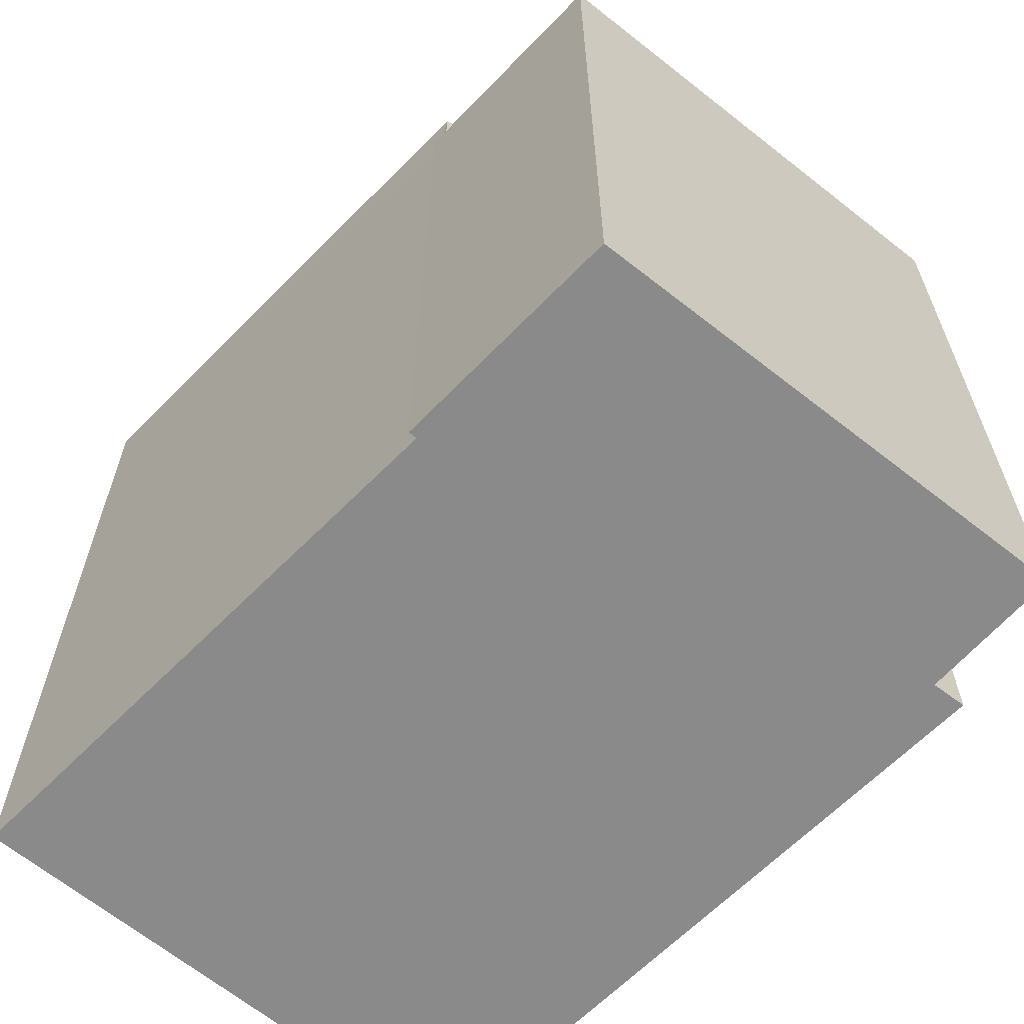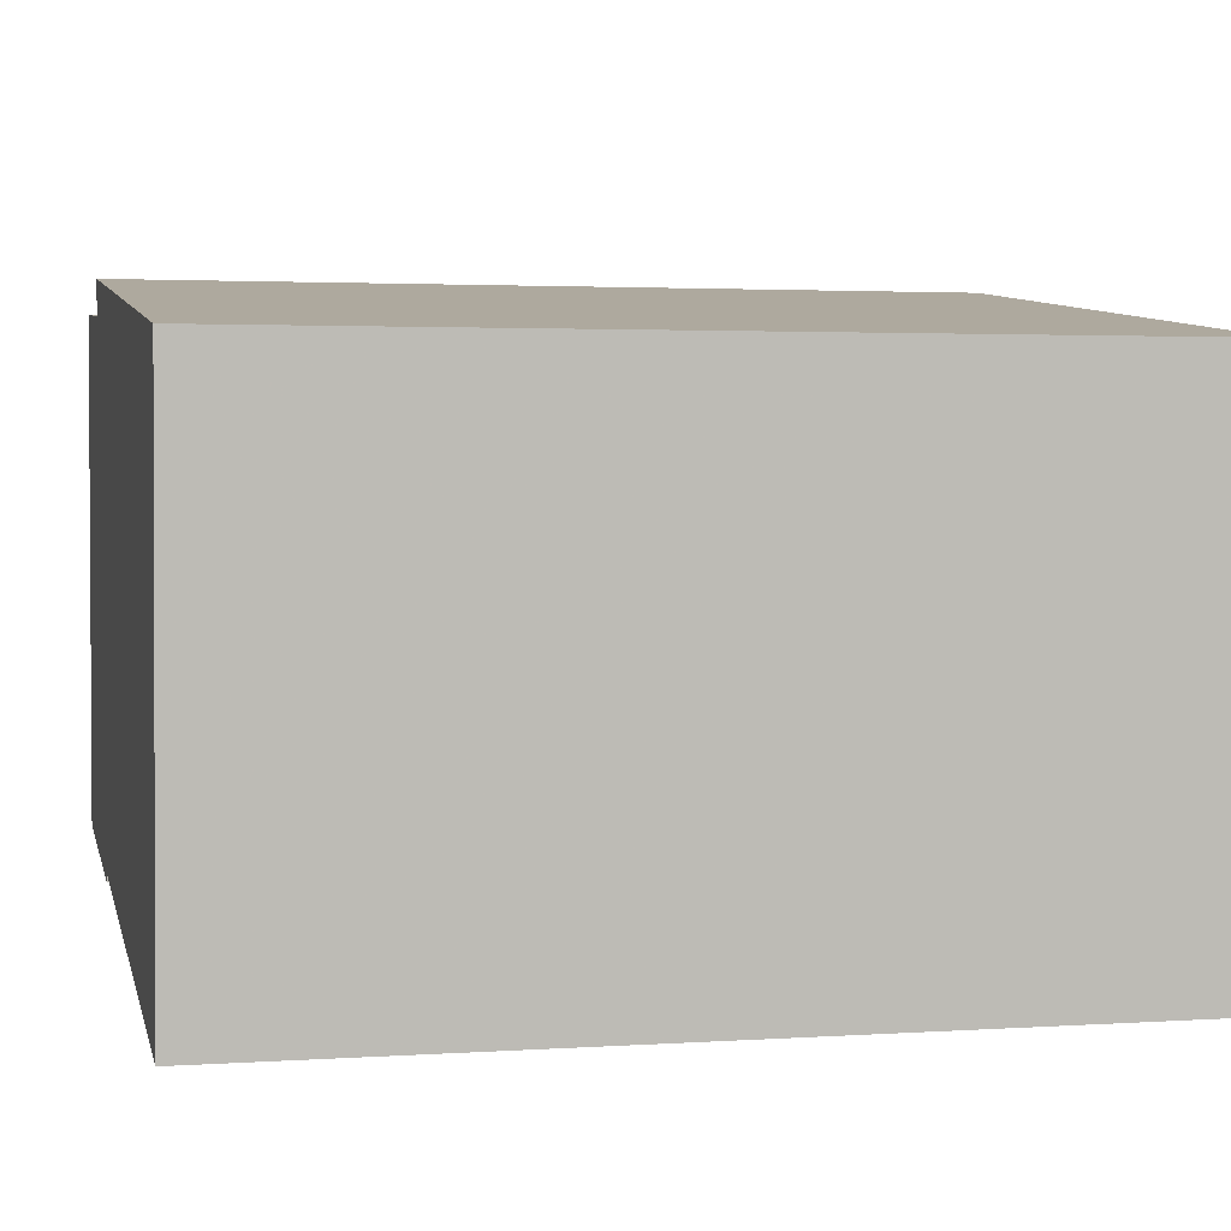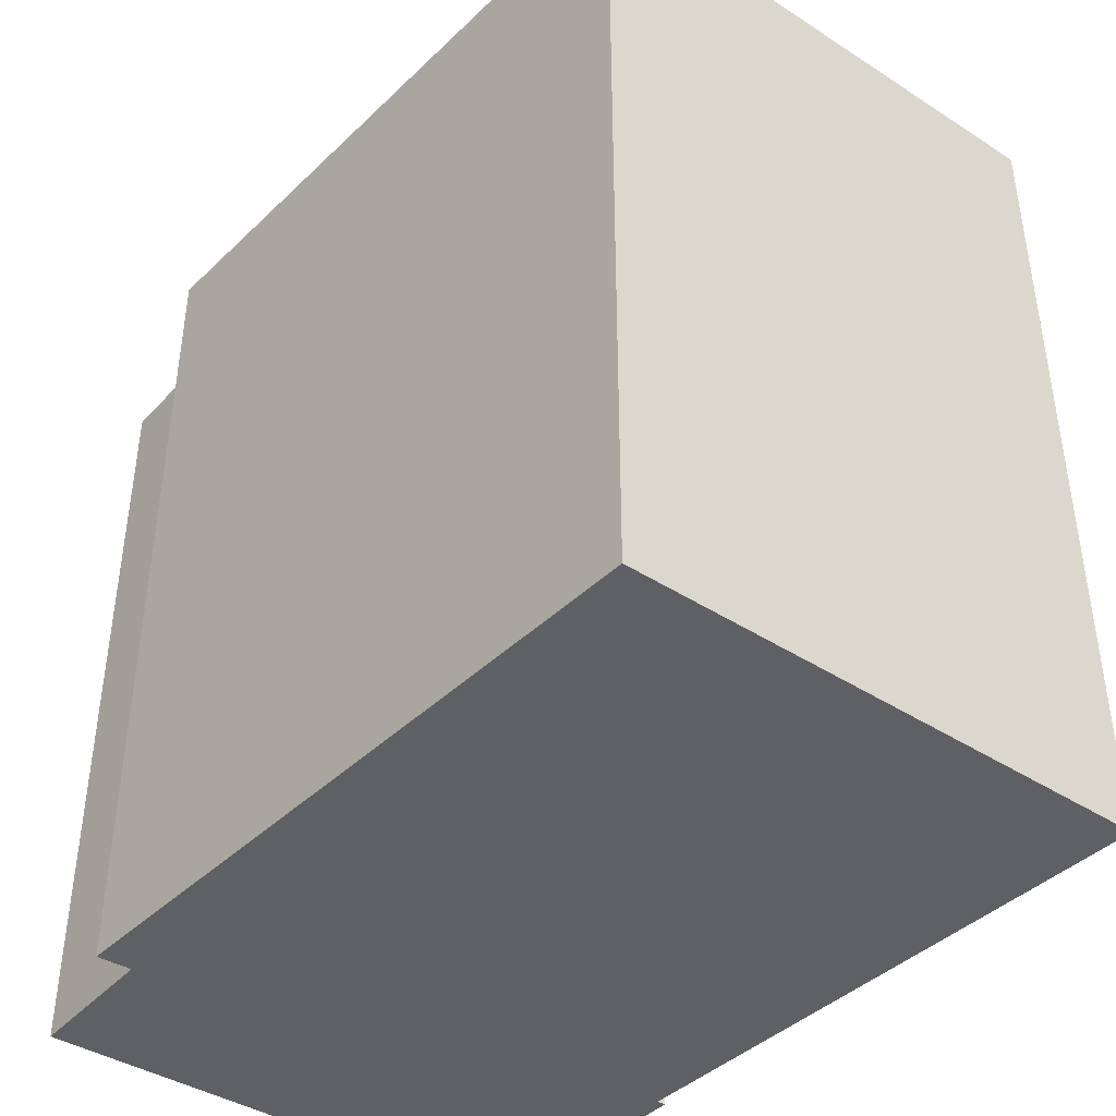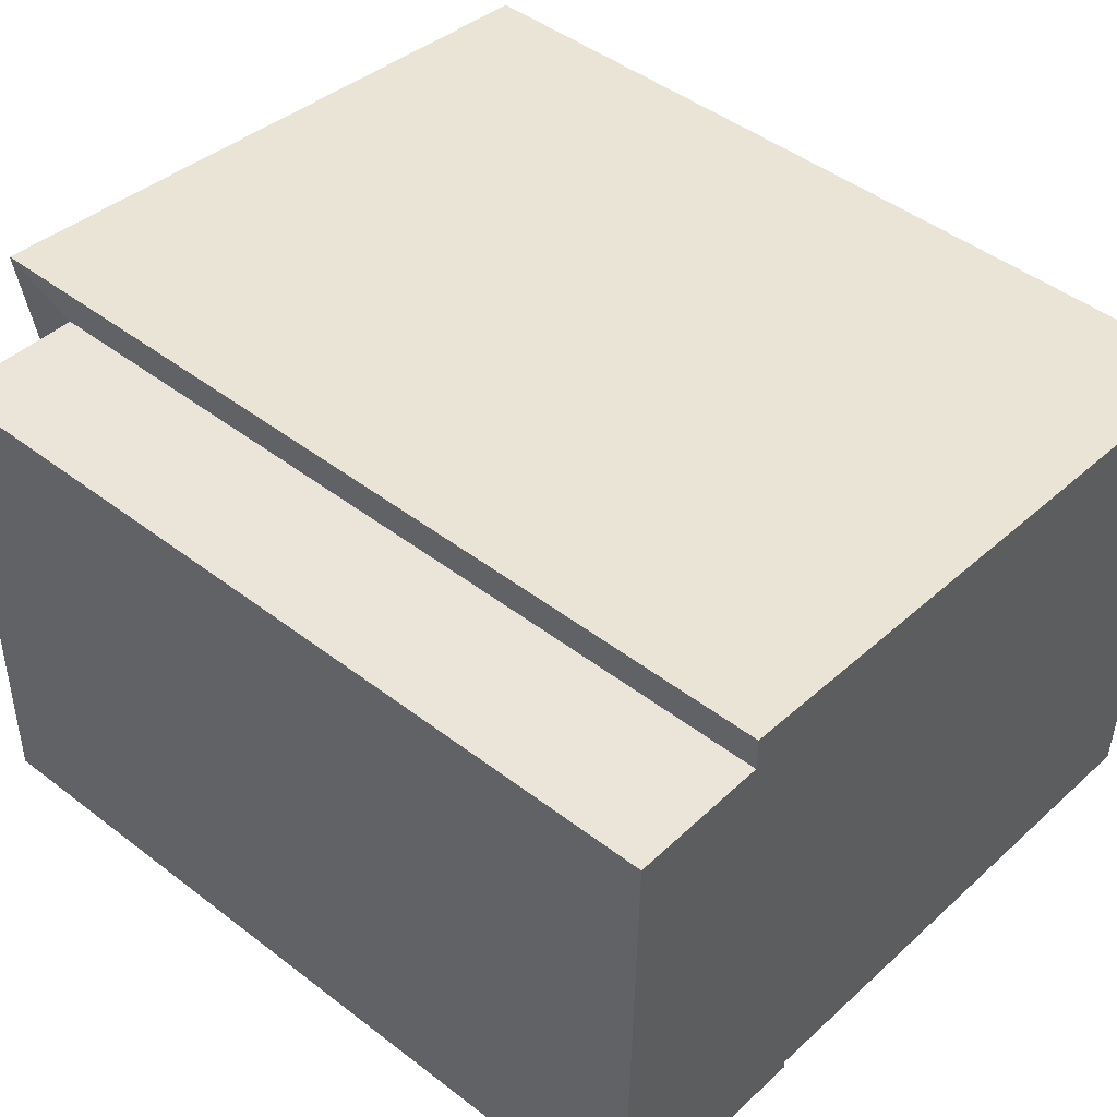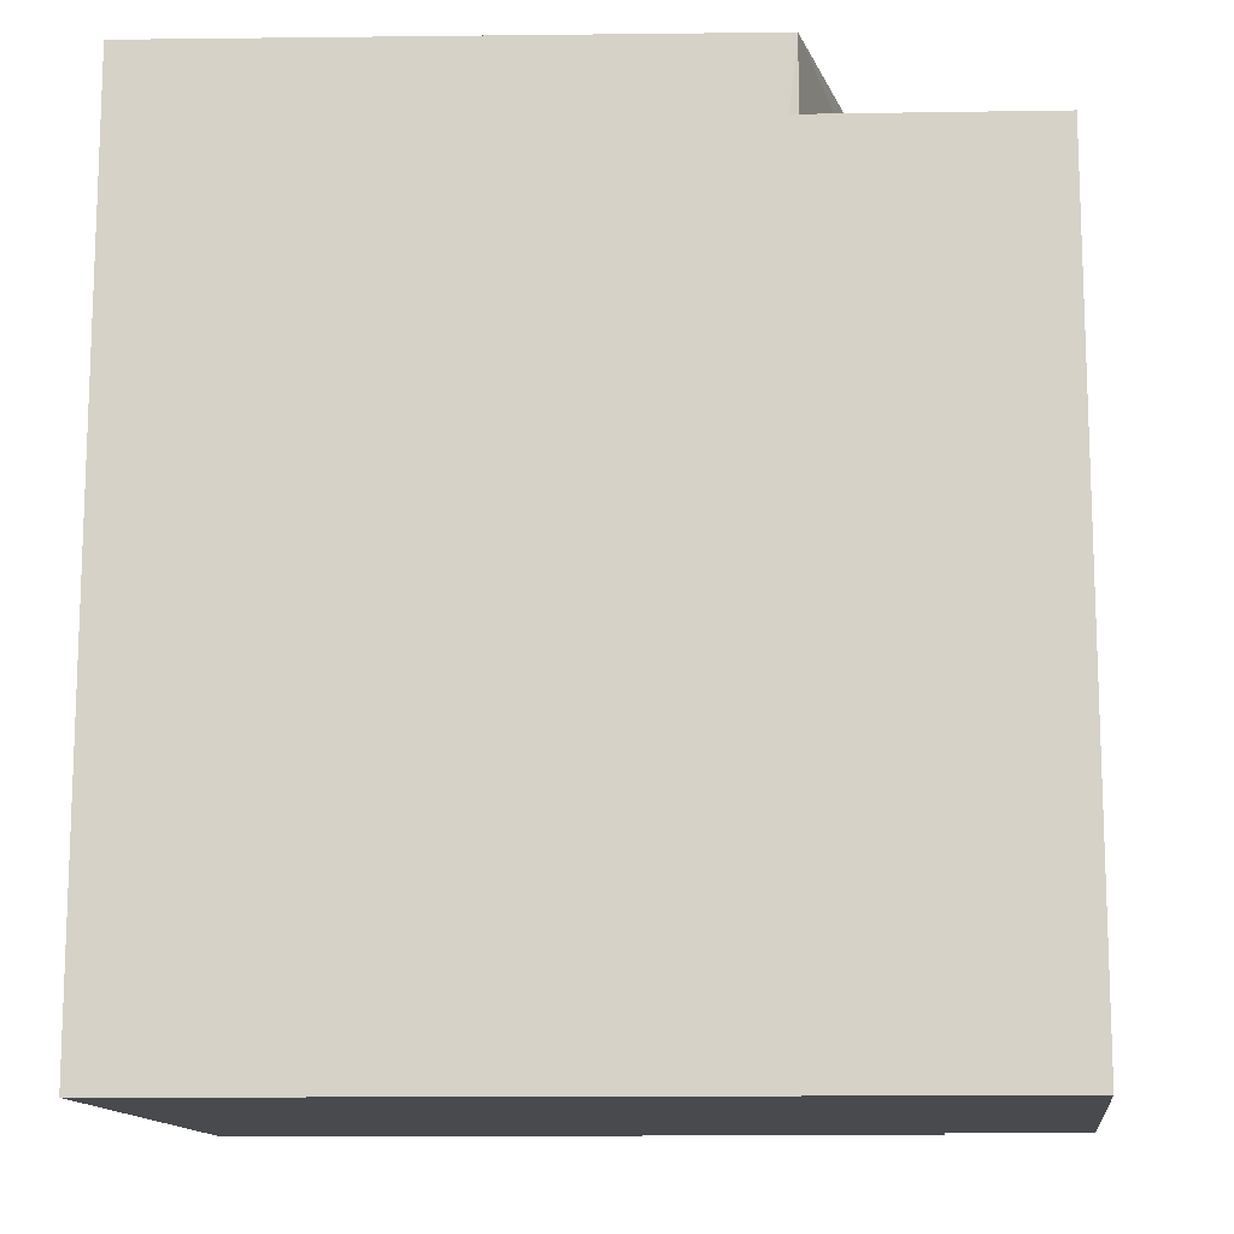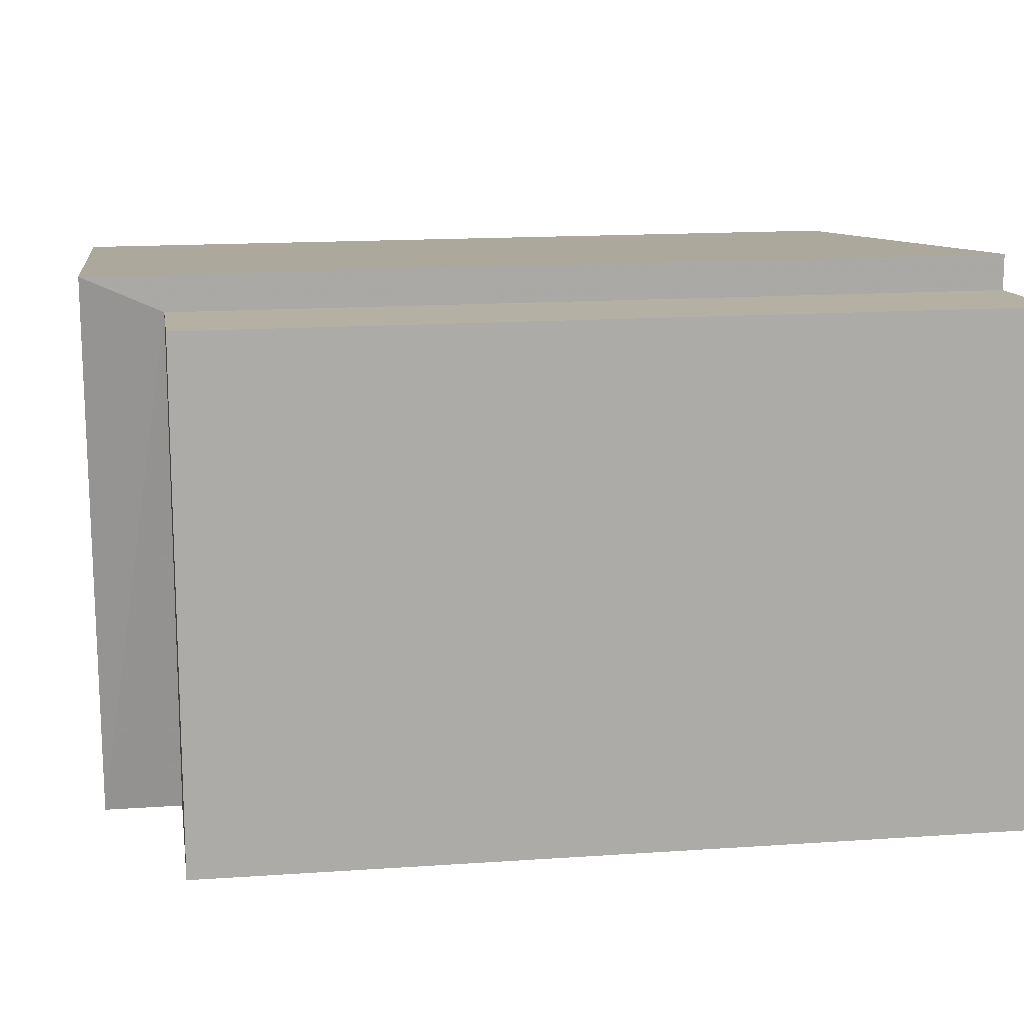
<metadata>
{"format":"obj","ext":"obj","renderer":"f3d","projection":"perspective","resolution":1024,"background":"white","views":[{"elev":-63.6,"azim":-127.5,"up":"+Y"},{"elev":2.5,"azim":76.7,"up":"+Z"},{"elev":-42.5,"azim":55.1,"up":"+Y"},{"elev":46.4,"azim":-48.8,"up":"+Z"},{"elev":-13.1,"azim":-171.6,"up":"+Y"},{"elev":15.1,"azim":-98.5,"up":"+Z"}]}
</metadata>
<code>
v 8.505 0 -5.243
v 8.98 0 4.576
v -3.373 0 6.001
v -6.066 0 -3.66
v -1.79 0 -4.135
v -1.79 0 -3.976
v -3.373 0 5.368
v -5.907 0 5.526
v -3.373 14.52 6.001
v -1.79 14.52 -4.135
v -3.373 14.52 5.368
v -1.79 14.52 -3.976
v -6.066 14.52 -3.66
v 8.505 15.9 -5.243
v -5.907 14.52 5.526
v 8.98 15.9 4.576
v -1.948 14.52 -3.976
v -1.948 15.9 -3.976
v -3.373 15.9 6.001
f 1 2 3
f 4 5 6
f 7 8 4
f 1 3 7
f 7 4 6
f 6 1 7
f 2 3 9
f 5 6 10
f 7 8 11
f 6 1 12
f 3 7 9
f 4 5 13
f 8 4 13
f 1 2 14
f 6 10 12
f 7 11 9
f 8 11 15
f 5 10 13
f 8 15 13
f 2 9 16
f 1 12 14
f 2 14 16
f 10 12 17
f 11 17 15
f 10 17 13
f 17 15 13
f 11 17 18
f 12 17 18
f 11 9 19
f 11 18 19
f 9 19 16
f 12 18 14
f 18 19 16
f 18 14 16
f 3 2 1
f 6 5 4
f 4 8 7
f 7 3 1
f 6 4 7
f 7 1 6
f 9 3 2
f 10 6 5
f 11 8 7
f 12 1 6
f 9 7 3
f 13 5 4
f 13 4 8
f 14 2 1
f 12 10 6
f 9 11 7
f 15 11 8
f 13 10 5
f 13 15 8
f 16 9 2
f 14 12 1
f 16 14 2
f 17 12 10
f 15 17 11
f 13 17 10
f 13 15 17
f 18 17 11
f 18 17 12
f 19 9 11
f 19 18 11
f 16 19 9
f 14 18 12
f 16 19 18
f 16 14 18

</code>
